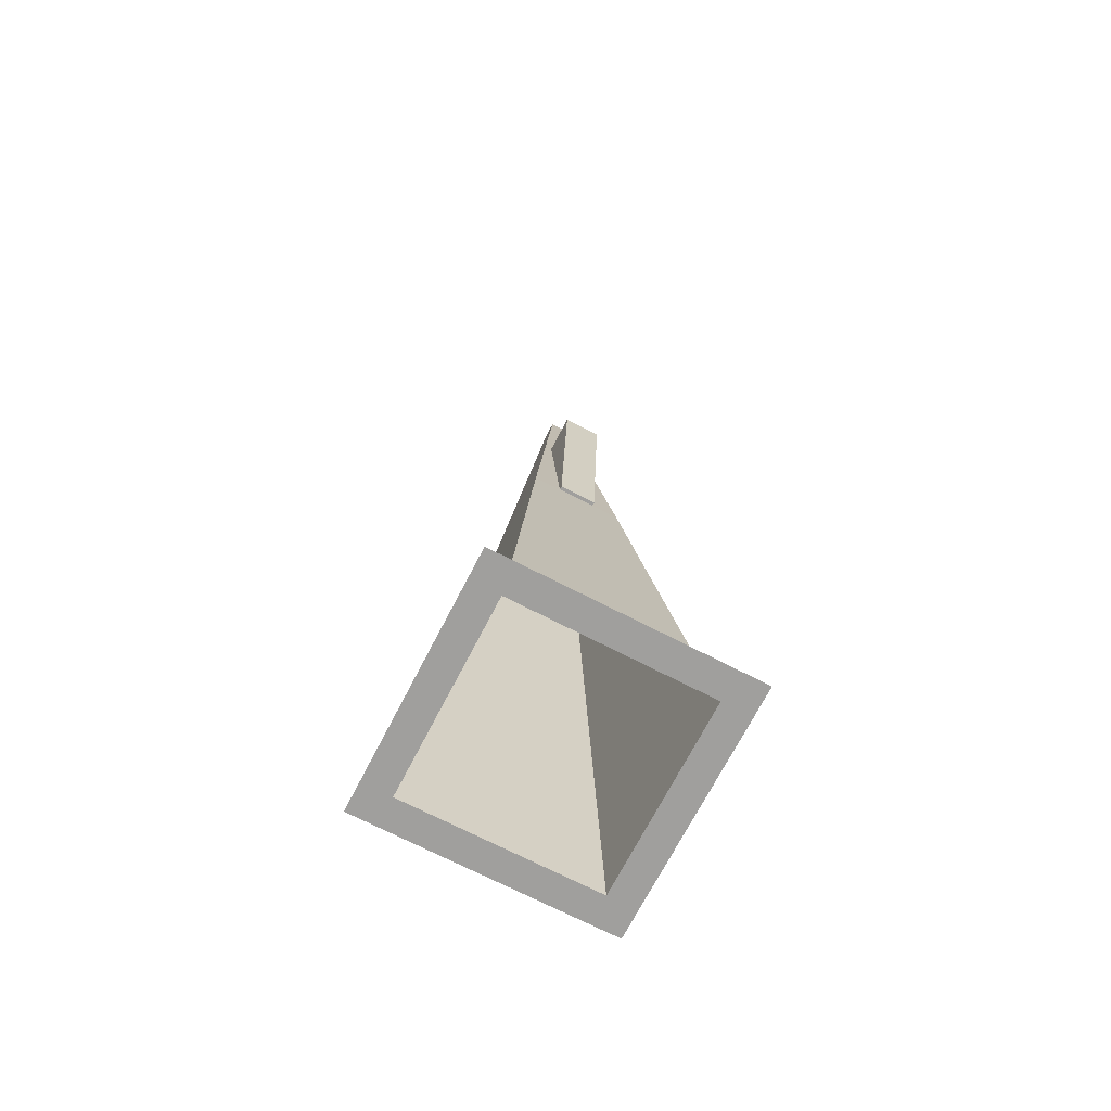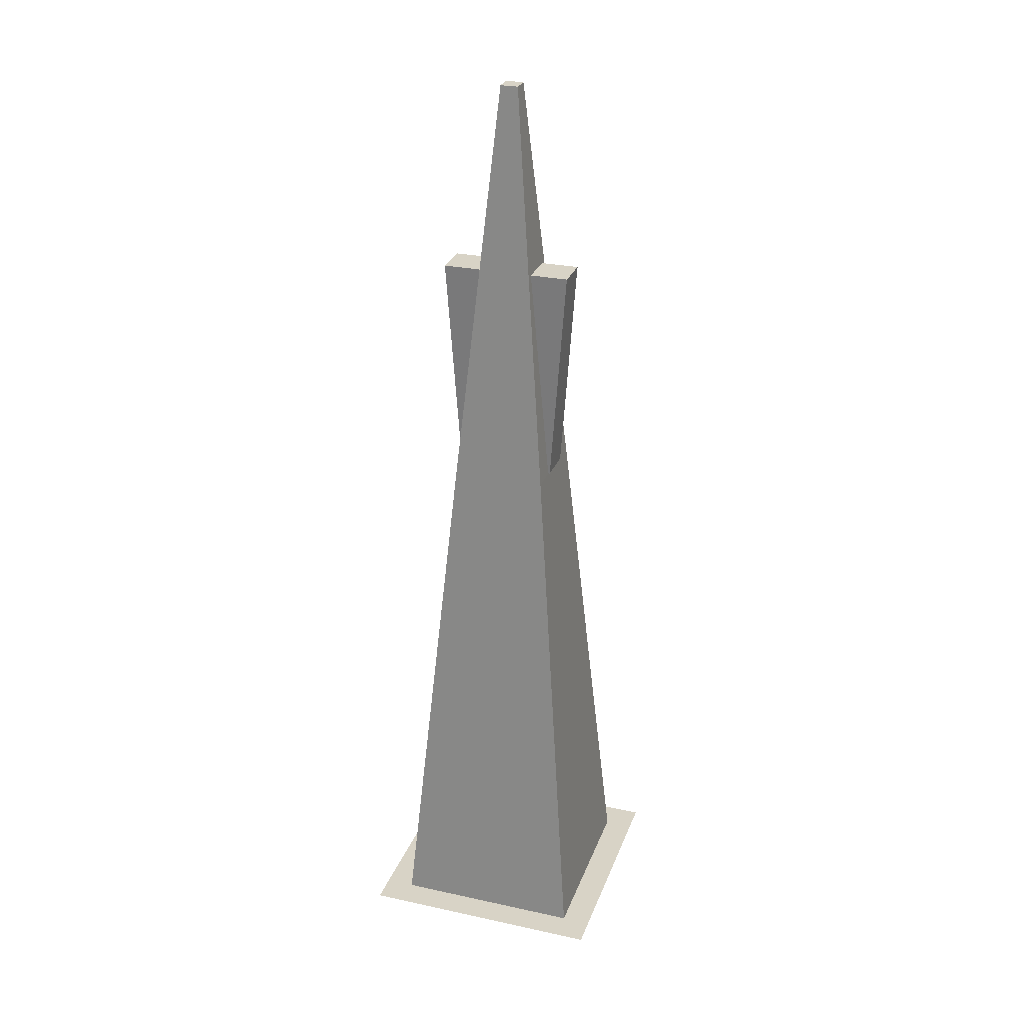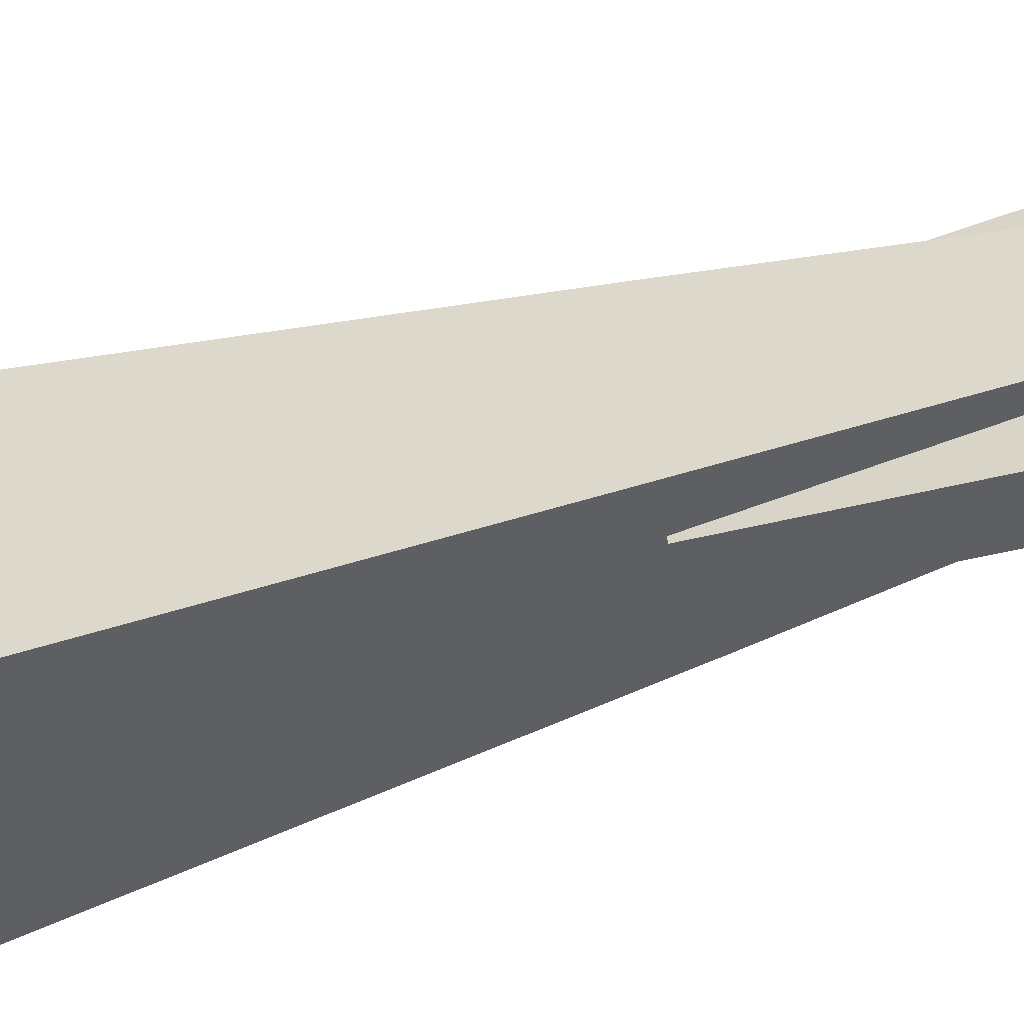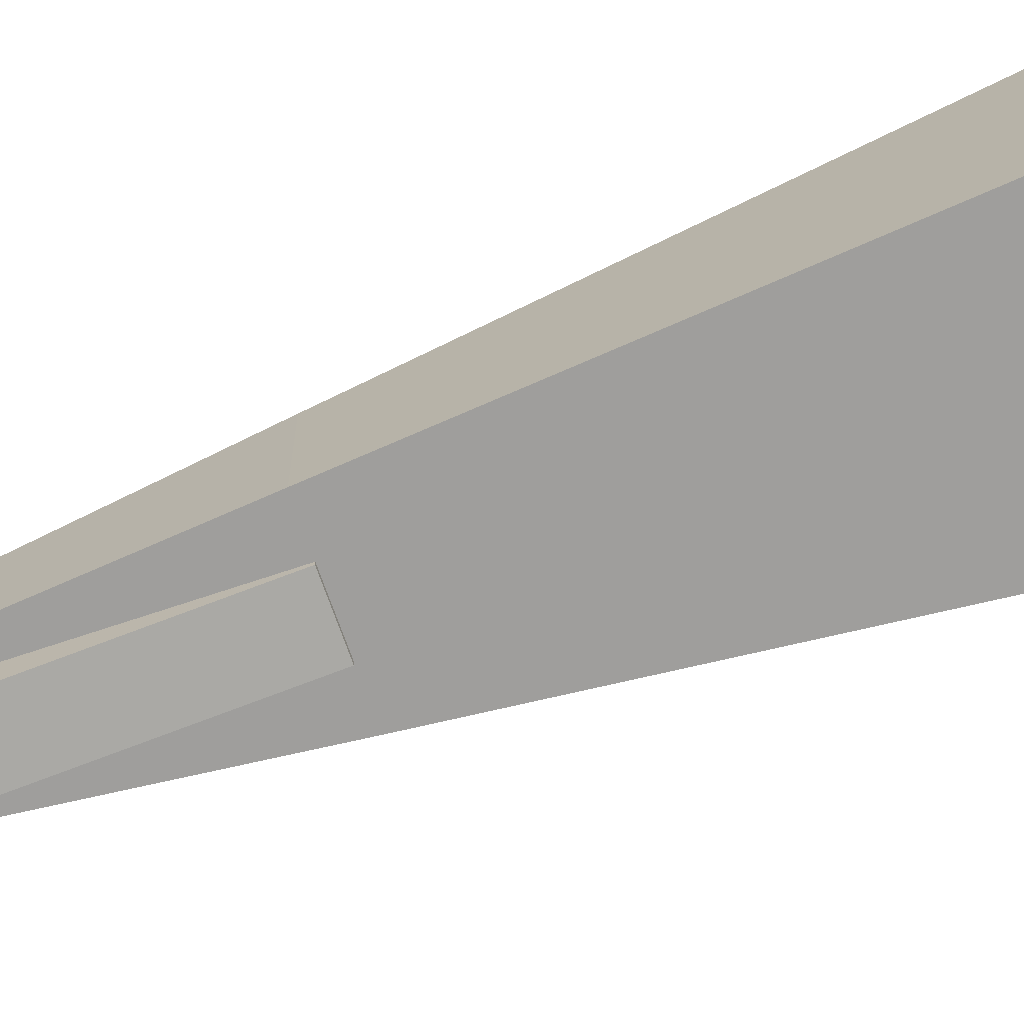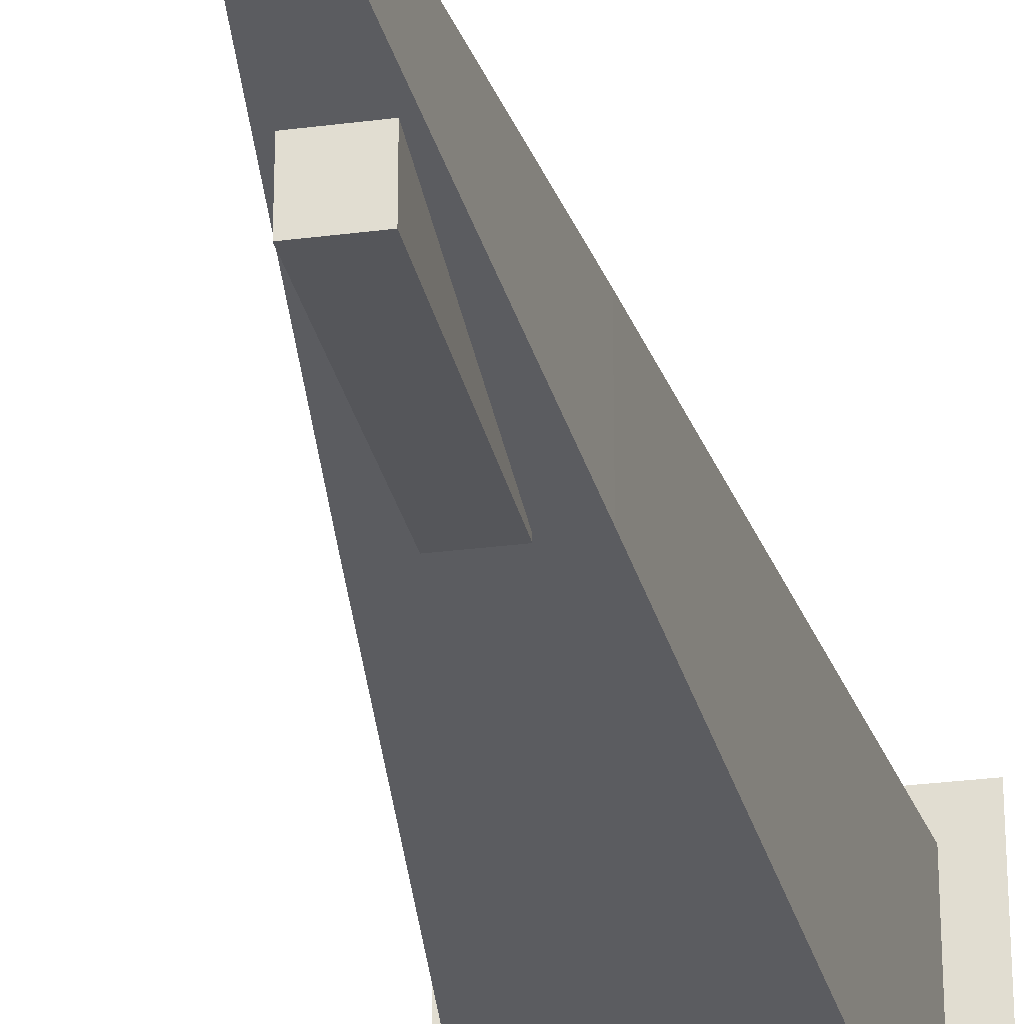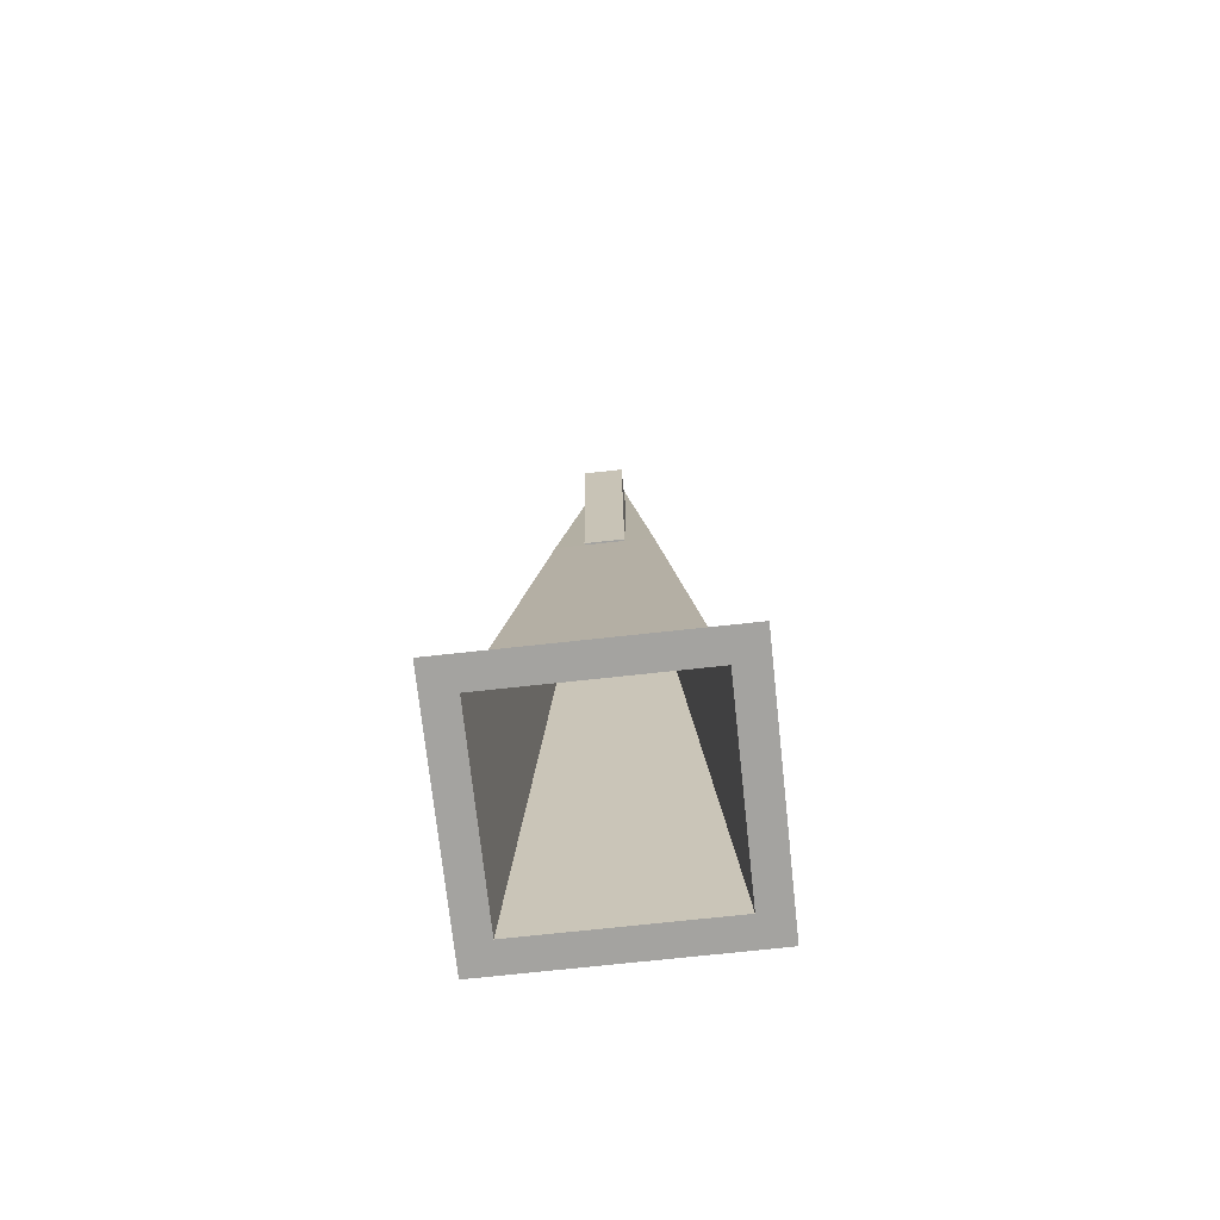
<metadata>
{"format":"obj","ext":"obj","renderer":"f3d","projection":"perspective","resolution":1024,"background":"white","views":[{"elev":-71.3,"azim":152.7,"up":"+Y"},{"elev":28.1,"azim":-71.8,"up":"+Y"},{"elev":-40.9,"azim":112.1,"up":"+Z"},{"elev":-73.6,"azim":-70.2,"up":"+Z"},{"elev":-30.0,"azim":-169.3,"up":"+Z"},{"elev":-73.0,"azim":6.2,"up":"+Y"}]}
</metadata>
<code>
g default
v -5 -0 5
v 5 -0 5
v -5 0 -5
v 5 0 -5
v -4.25 -0 4.25
v 4.25 -0 4.25
v -4.25 0 -4.25
v 4.25 0 -4.25
v -3.825 -0 3.825
v 3.825 -0 3.825
v -3.825 0 -3.825
v 3.825 0 -3.825
v -0.3568 38.11 0.3568
v 0.3568 38.11 0.3568
v -0.3568 38.11 -0.3568
v 0.3568 38.11 -0.3568
v -1.893 21.63 1.893
v 1.893 21.63 1.893
v 1.893 21.63 -1.893
v -1.893 21.63 -1.893
v -0.7694 21.65 1.959
v 0.7694 21.65 1.959
v -0.7694 30.54 2.591
v 0.7694 30.54 2.591
v -0.7694 30.54 -2.666
v 0.7694 30.54 -2.666
v -0.7694 21.65 -2.034
v 0.7694 21.65 -2.034
g polySurface1
f 2 6 1
f 6 5 1
f 1 5 3
f 5 7 3
f 4 8 2
f 8 6 2
f 3 7 4
f 7 8 4
f 6 10 5
f 5 10 9
f 5 9 7
f 7 9 11
f 8 12 6
f 6 12 10
f 7 11 8
f 8 11 12
f 17 18 13
f 13 18 14
f 20 17 15
f 15 17 13
f 18 19 14
f 14 19 16
f 19 20 16
f 16 20 15
f 9 10 17
f 17 10 18
f 10 12 18
f 18 12 19
f 12 11 19
f 19 11 20
f 11 9 20
f 20 9 17
f 14 16 13
f 13 16 15
f 21 22 23
f 23 22 24
f 23 24 25
f 25 24 26
f 25 26 27
f 27 26 28
f 27 28 21
f 21 28 22
f 22 28 24
f 24 28 26
f 27 21 25
f 25 21 23

</code>
